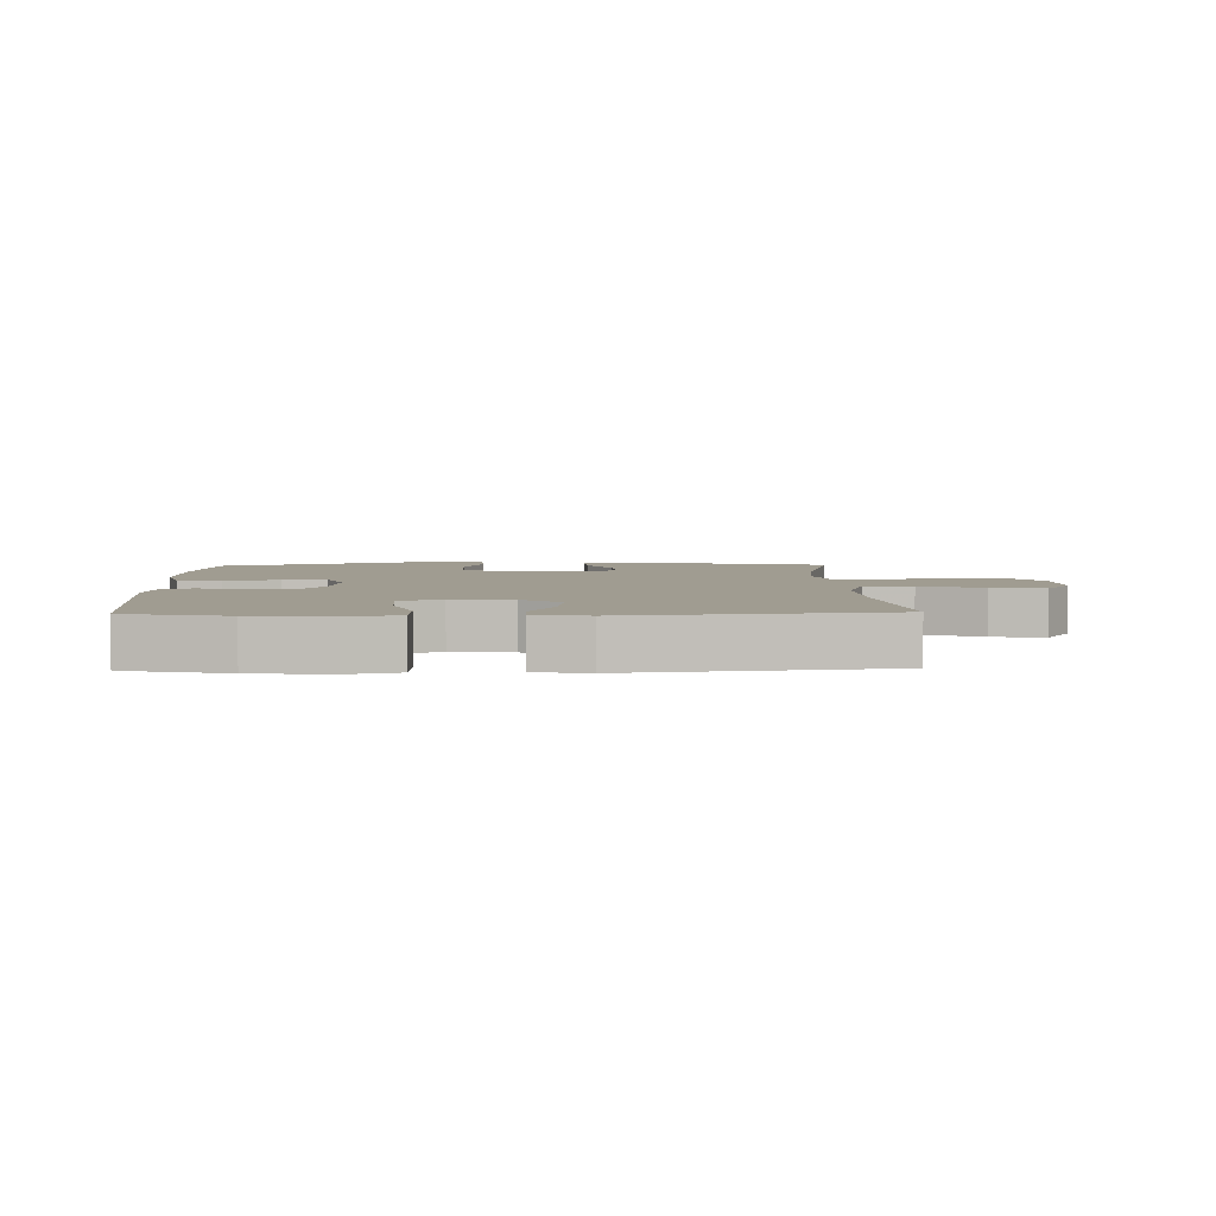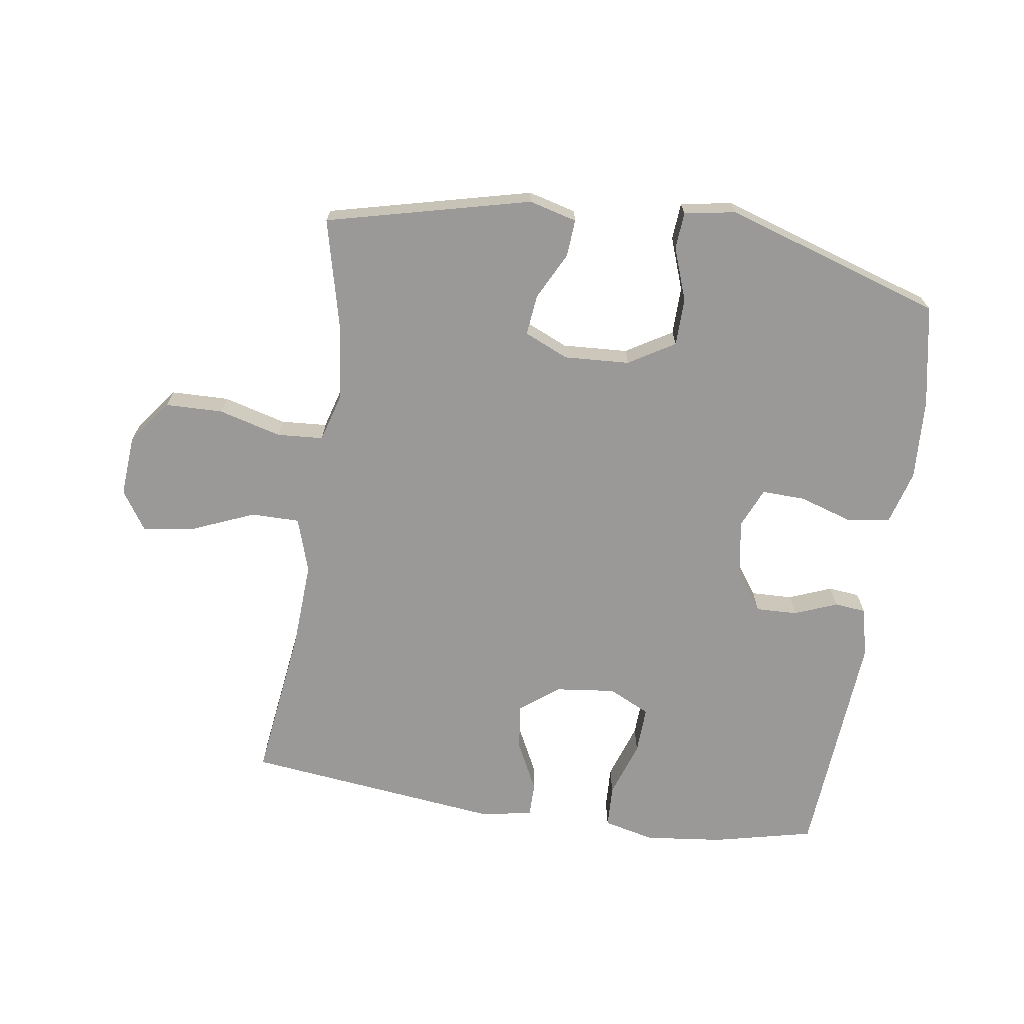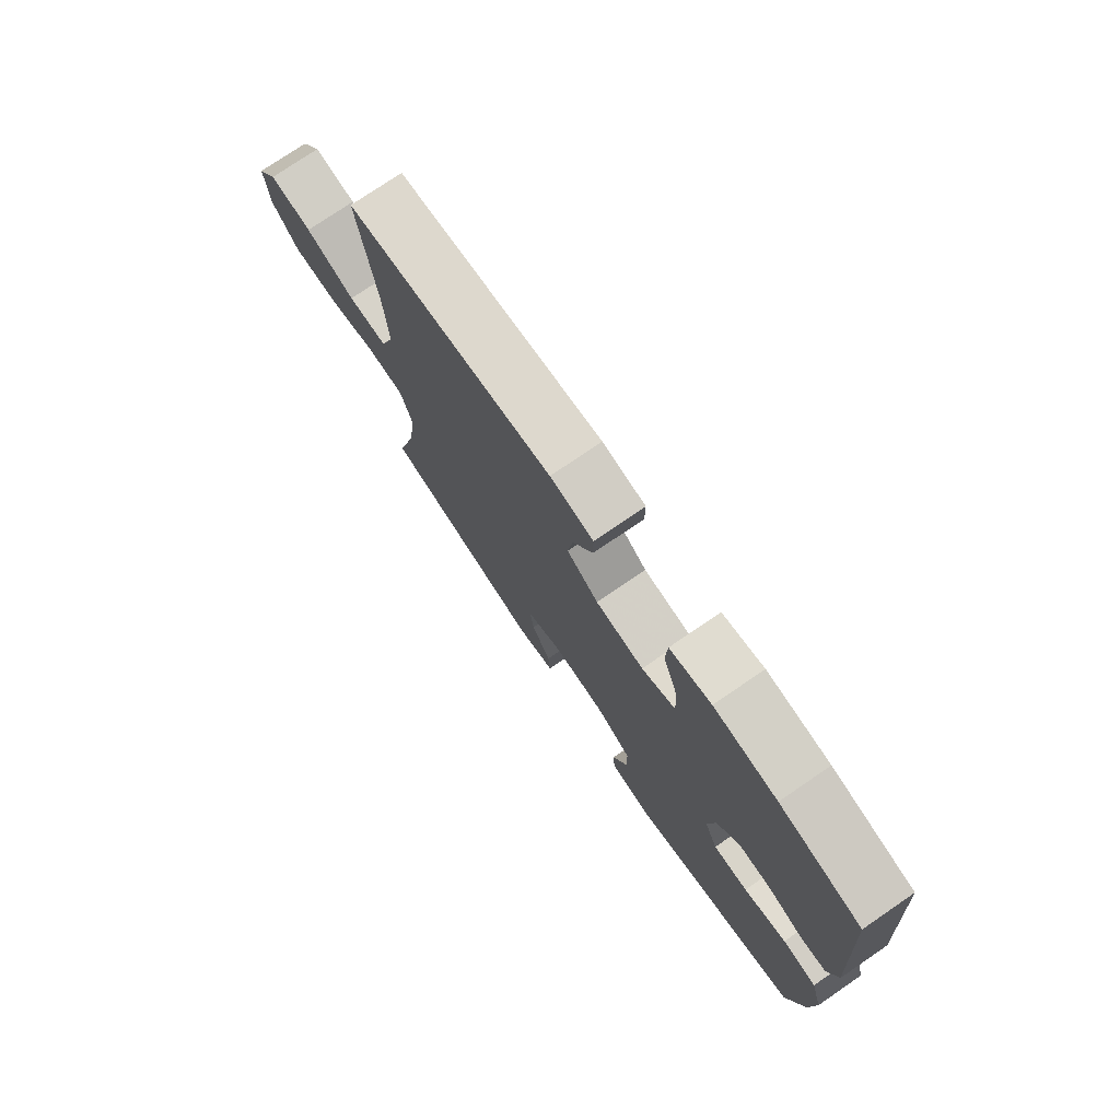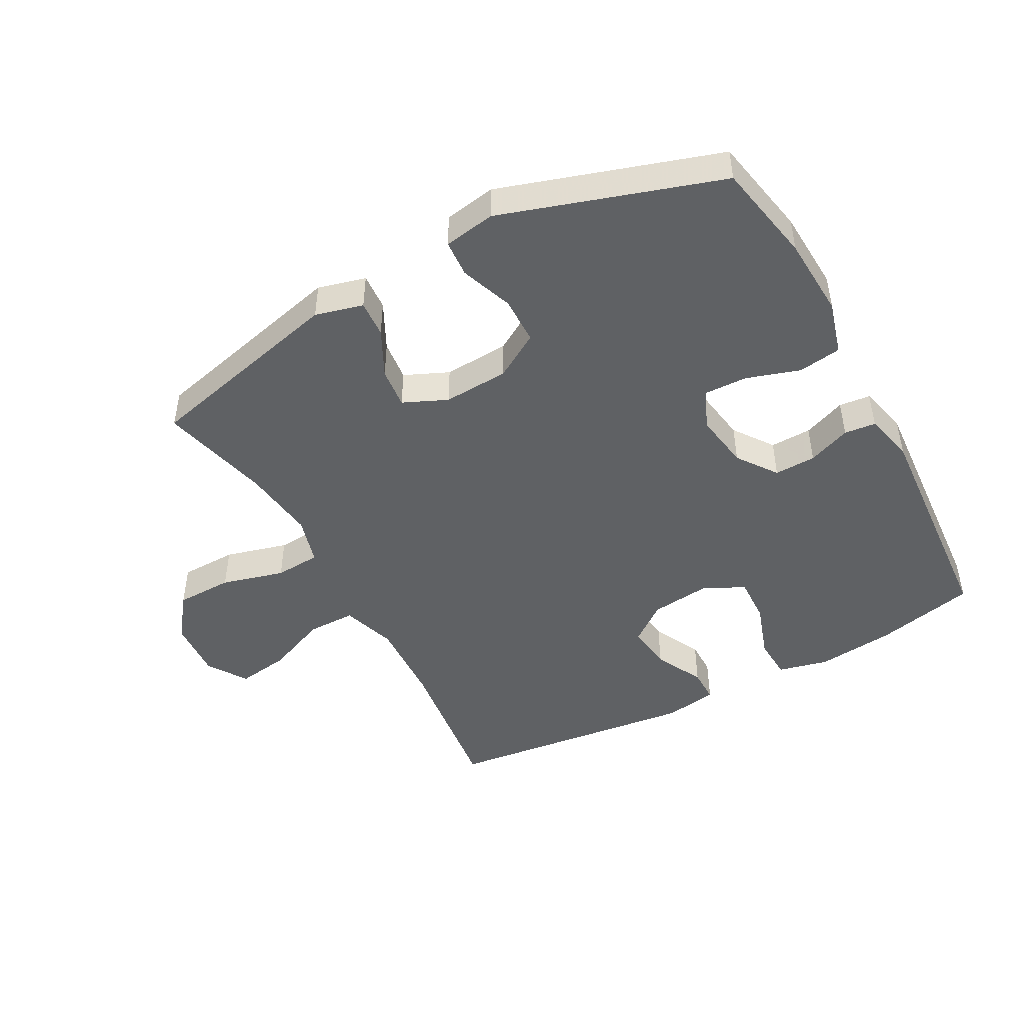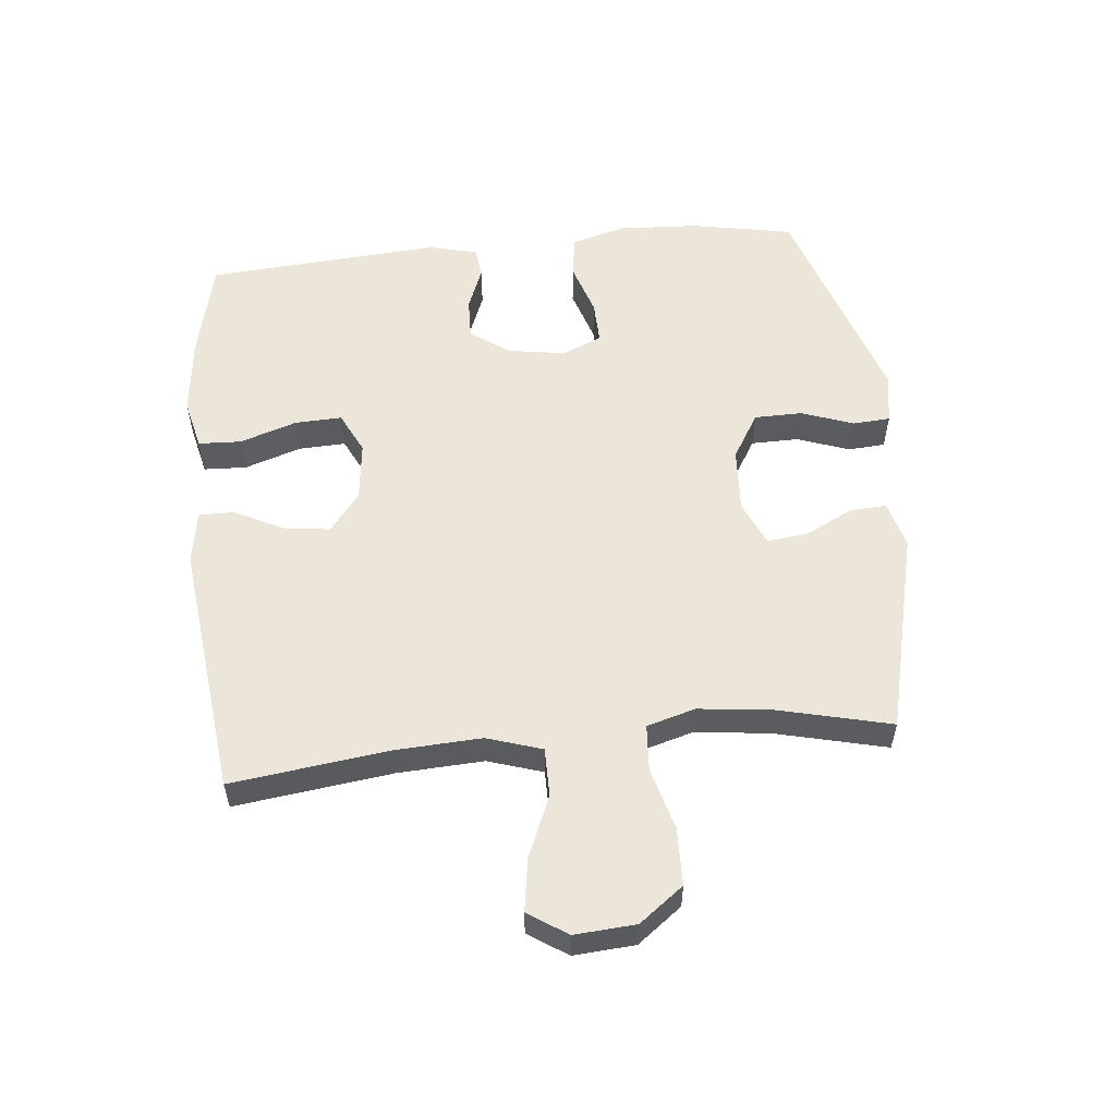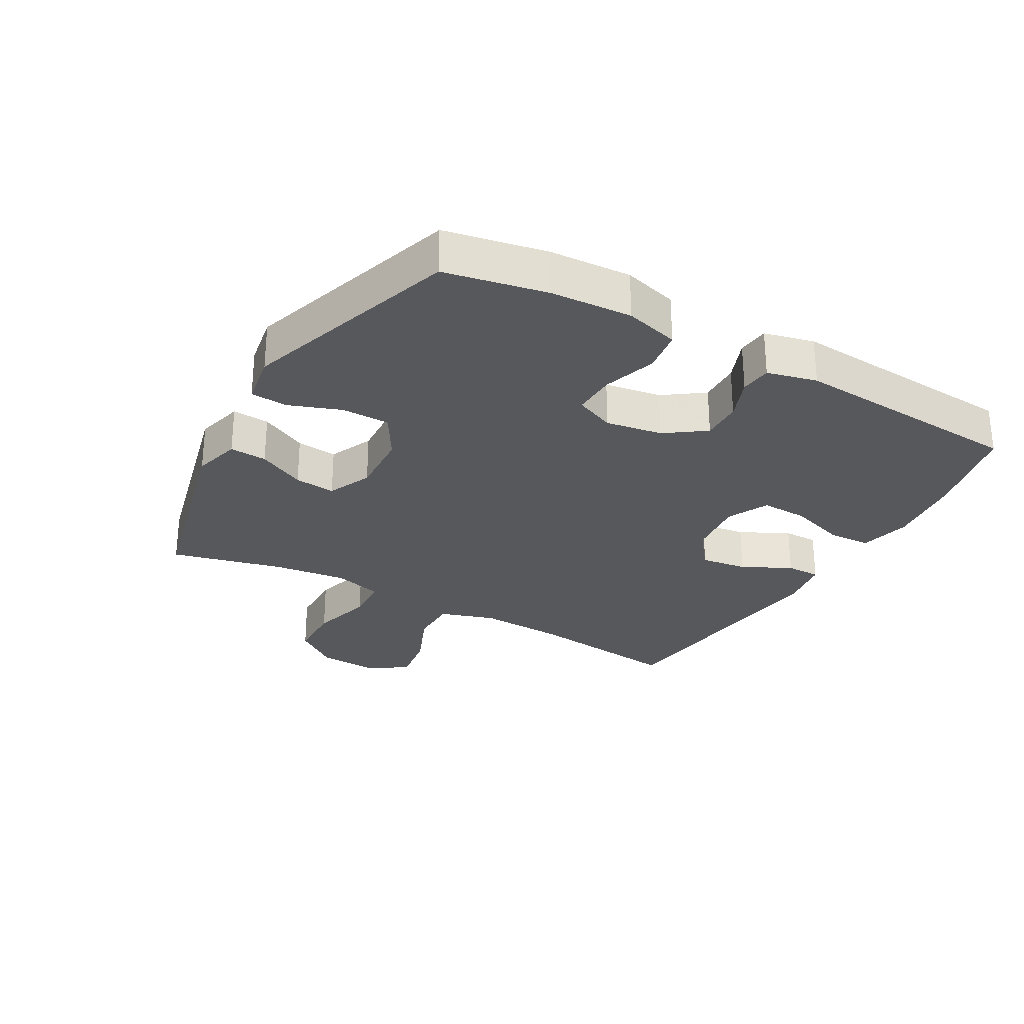
<metadata>
{"format":"obj","ext":"obj","renderer":"f3d","projection":"perspective","resolution":1024,"background":"white","views":[{"elev":4.4,"azim":-1.7,"up":"+Y"},{"elev":-69.0,"azim":171.5,"up":"+Y"},{"elev":76.3,"azim":-124.3,"up":"+Z"},{"elev":-46.4,"azim":-151.5,"up":"+Y"},{"elev":55.5,"azim":84.2,"up":"+Y"},{"elev":-27.8,"azim":-119.5,"up":"+Y"}]}
</metadata>
<code>
v -0.5 0.07 0.5
v -0.34 0.07 0.537
v -0.216 0.07 0.551
v -0.135 0.07 0.532
v -0.132 0.07 0.464
v -0.162 0.07 0.374
v -0.165 0.07 0.299
v -0.099 0.07 0.267
v -0.004 0.07 0.278
v 0.058 0.07 0.326
v 0.048 0.07 0.4
v 0.009 0.07 0.478
v 0.009 0.07 0.533
v 0.094 0.07 0.547
v 0.5 0.07 0.5
v 0.468 0.07 0.251
v 0.461 0.07 0.114
v 0.489 0.07 0.027
v 0.566 0.07 0.027
v 0.664 0.07 0.068
v 0.748 0.07 0.081
v 0.789 0.07 0.019
v 0.782 0.07 -0.078
v 0.729 0.07 -0.148
v 0.638 0.07 -0.15
v 0.538 0.07 -0.123
v 0.465 0.07 -0.128
v 0.443 0.07 -0.205
v 0.457 0.07 -0.323
v 0.5 0.07 -0.5
v 0.177 0.07 -0.579
v 0.101 0.07 -0.559
v 0.105 0.07 -0.5
v 0.143 0.07 -0.425
v 0.15 0.07 -0.36
v 0.08 0.07 -0.329
v -0.024 0.07 -0.335
v -0.097 0.07 -0.379
v -0.098 0.07 -0.455
v -0.068 0.07 -0.538
v -0.072 0.07 -0.597
v -0.154 0.07 -0.611
v -0.5 0.07 -0.5
v -0.531 0.07 -0.339
v -0.538 0.07 -0.21
v -0.514 0.07 -0.124
v -0.446 0.07 -0.114
v -0.361 0.07 -0.141
v -0.292 0.07 -0.143
v -0.265 0.07 -0.08
v -0.279 0.07 0.01
v -0.324 0.07 0.073
v -0.39 0.07 0.071
v -0.458 0.07 0.044
v -0.508 0.07 0.049
v -0.527 0.07 0.128
v -0.5 0 0.5
v -0.34 0 0.537
v -0.216 0 0.551
v -0.135 0 0.532
v -0.132 0 0.464
v -0.162 0 0.374
v -0.165 0 0.299
v -0.099 0 0.267
v -0.004 0 0.278
v 0.058 0 0.326
v 0.048 0 0.4
v 0.009 0 0.478
v 0.009 0 0.533
v 0.094 0 0.547
v 0.5 0 0.5
v 0.468 0 0.251
v 0.461 0 0.114
v 0.489 0 0.027
v 0.566 0 0.027
v 0.664 0 0.068
v 0.748 0 0.081
v 0.789 0 0.019
v 0.782 0 -0.078
v 0.729 0 -0.148
v 0.638 0 -0.15
v 0.538 0 -0.123
v 0.465 0 -0.128
v 0.443 0 -0.205
v 0.457 0 -0.323
v 0.5 0 -0.5
v 0.177 0 -0.579
v 0.101 0 -0.559
v 0.105 0 -0.5
v 0.143 0 -0.425
v 0.15 0 -0.36
v 0.08 0 -0.329
v -0.024 0 -0.335
v -0.097 0 -0.379
v -0.098 0 -0.455
v -0.068 0 -0.538
v -0.072 0 -0.597
v -0.154 0 -0.611
v -0.5 0 -0.5
v -0.531 0 -0.339
v -0.538 0 -0.21
v -0.514 0 -0.124
v -0.446 0 -0.114
v -0.361 0 -0.141
v -0.292 0 -0.143
v -0.265 0 -0.08
v -0.279 0 0.01
v -0.324 0 0.073
v -0.39 0 0.071
v -0.458 0 0.044
v -0.508 0 0.049
v -0.527 0 0.128
f 4 5 6
f 3 4 6
f 2 3 6
f 1 2 6
f 56 1 6
f 55 56 6
f 54 55 6
f 53 54 6
f 52 53 6 7
f 51 52 7 8
f 50 51 8 9
f 49 50 9 10
f 46 47 48
f 45 46 48
f 44 45 48
f 43 44 48
f 42 43 48
f 41 42 48
f 40 41 48
f 39 40 48
f 38 39 48 49
f 37 38 49 10
f 32 33 34
f 31 32 34
f 30 31 34
f 29 30 34
f 28 29 34 35
f 27 28 35 36
f 24 25 26
f 23 24 26
f 22 23 26
f 21 22 26
f 20 21 26
f 19 20 26
f 18 19 26 27
f 36 37 10
f 27 36 10
f 18 27 10
f 17 18 10
f 14 15 16
f 13 14 16
f 12 13 16
f 11 12 16
f 10 11 16 17
f 62 61 60
f 62 60 59
f 62 59 58
f 62 58 57
f 62 57 112
f 62 112 111
f 62 111 110
f 62 110 109
f 63 62 109 108
f 64 63 108 107
f 65 64 107 106
f 66 65 106 105
f 104 103 102
f 104 102 101
f 104 101 100
f 104 100 99
f 104 99 98
f 104 98 97
f 104 97 96
f 104 96 95
f 105 104 95 94
f 66 105 94 93
f 90 89 88
f 90 88 87
f 90 87 86
f 90 86 85
f 91 90 85 84
f 92 91 84 83
f 82 81 80
f 82 80 79
f 82 79 78
f 82 78 77
f 82 77 76
f 82 76 75
f 83 82 75 74
f 66 93 92
f 66 92 83
f 66 83 74
f 66 74 73
f 72 71 70
f 72 70 69
f 72 69 68
f 72 68 67
f 73 72 67 66
f 1 57 58 2
f 2 58 59 3
f 3 59 60 4
f 4 60 61 5
f 5 61 62 6
f 6 62 63 7
f 7 63 64 8
f 8 64 65 9
f 9 65 66 10
f 10 66 67 11
f 11 67 68 12
f 12 68 69 13
f 13 69 70 14
f 14 70 71 15
f 15 71 72 16
f 16 72 73 17
f 17 73 74 18
f 18 74 75 19
f 19 75 76 20
f 20 76 77 21
f 21 77 78 22
f 22 78 79 23
f 23 79 80 24
f 24 80 81 25
f 25 81 82 26
f 26 82 83 27
f 27 83 84 28
f 28 84 85 29
f 29 85 86 30
f 30 86 87 31
f 31 87 88 32
f 32 88 89 33
f 33 89 90 34
f 34 90 91 35
f 35 91 92 36
f 36 92 93 37
f 37 93 94 38
f 38 94 95 39
f 39 95 96 40
f 40 96 97 41
f 41 97 98 42
f 42 98 99 43
f 43 99 100 44
f 44 100 101 45
f 45 101 102 46
f 46 102 103 47
f 47 103 104 48
f 48 104 105 49
f 49 105 106 50
f 50 106 107 51
f 51 107 108 52
f 52 108 109 53
f 53 109 110 54
f 54 110 111 55
f 55 111 112 56
f 56 112 57 1

</code>
